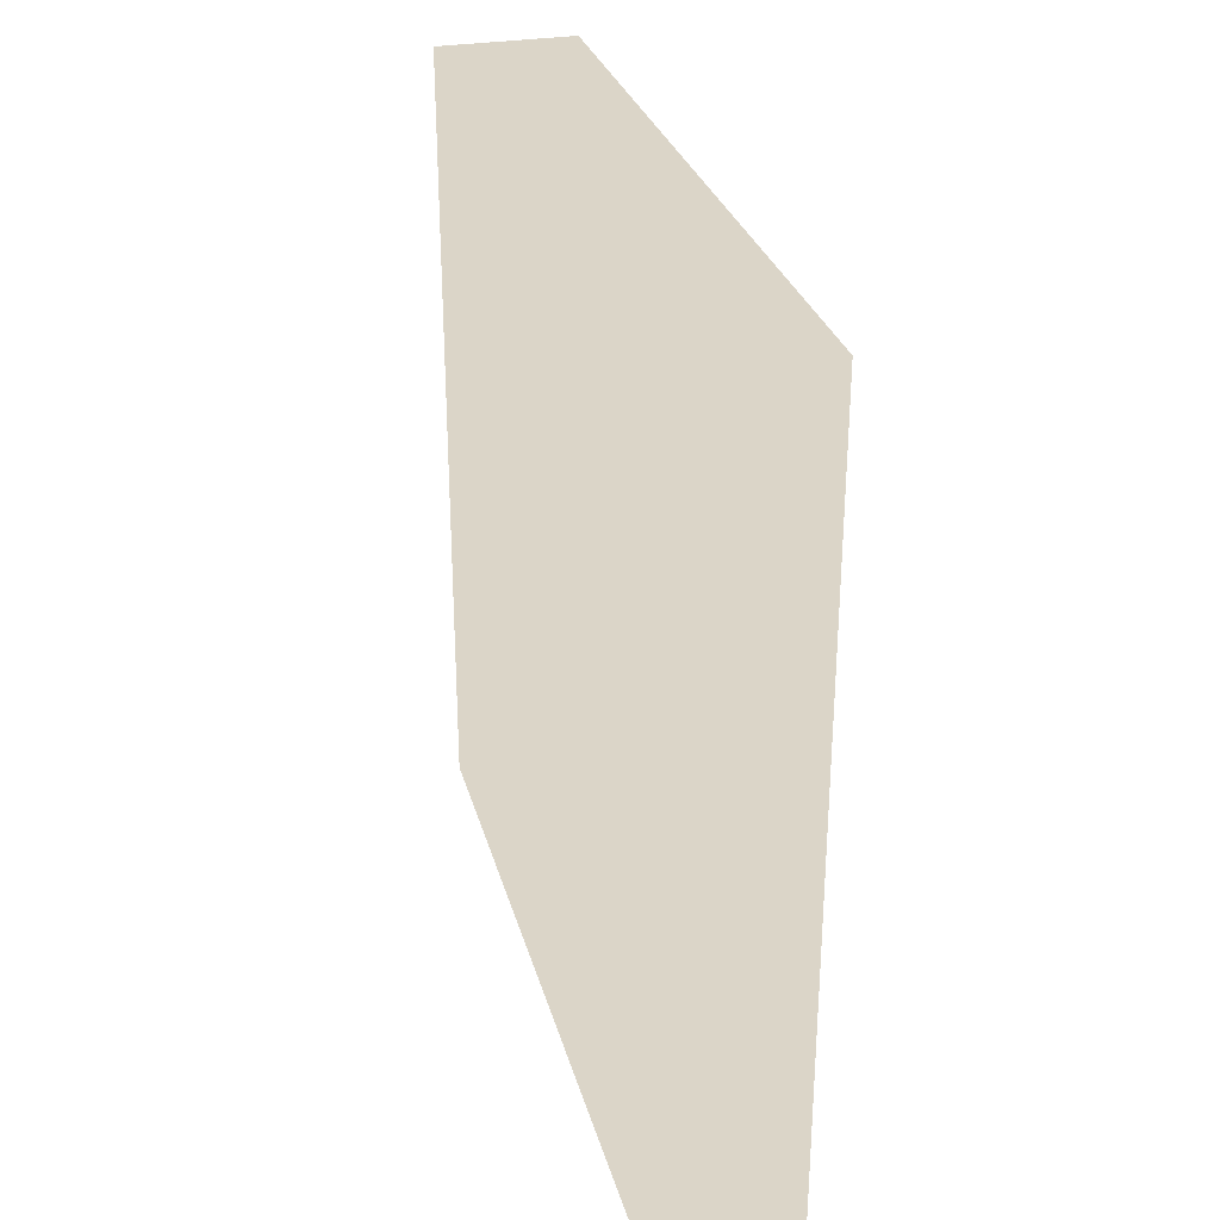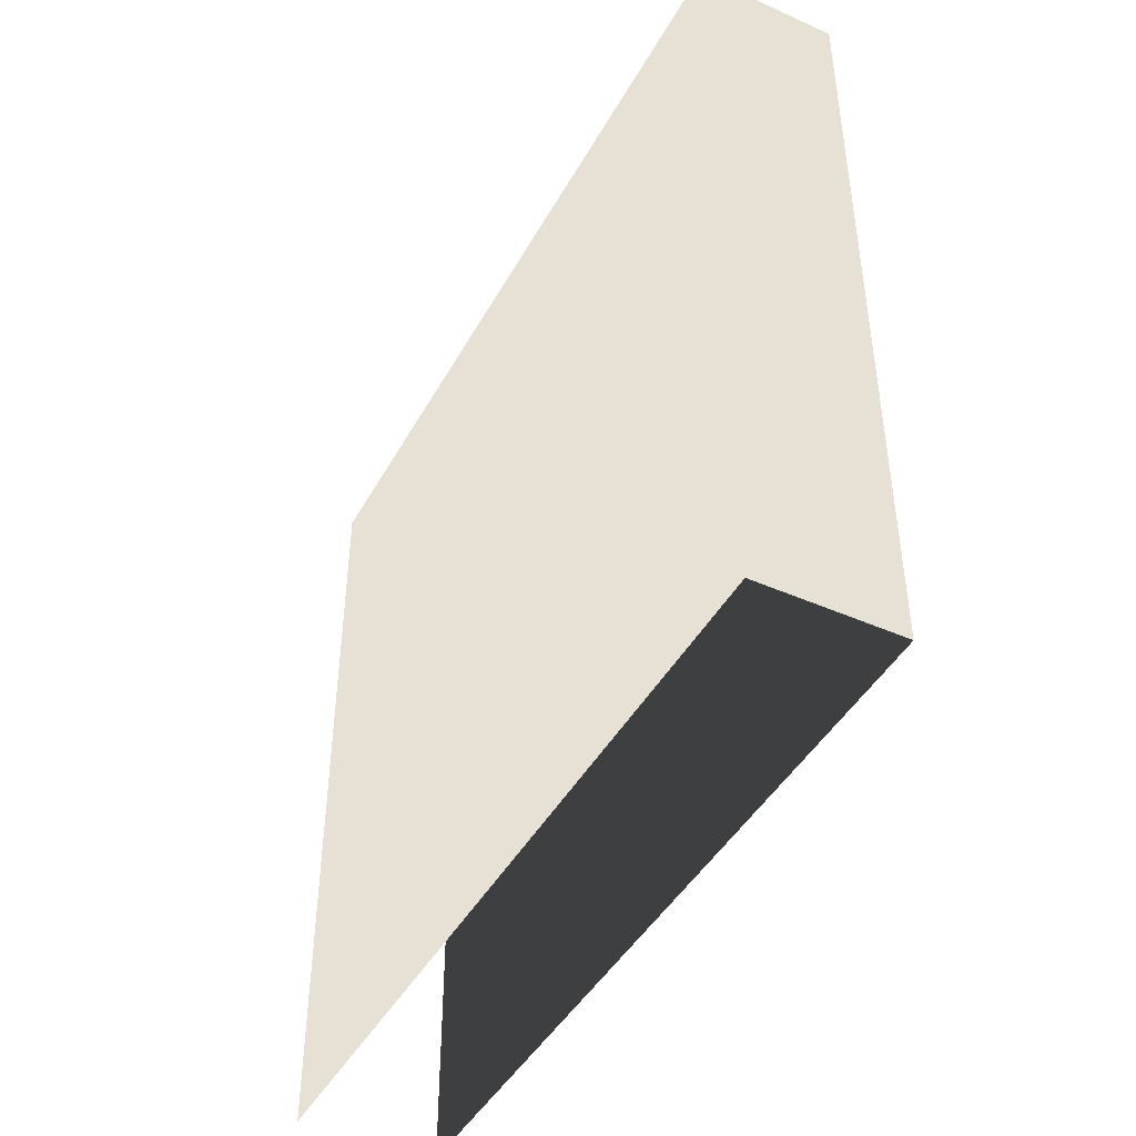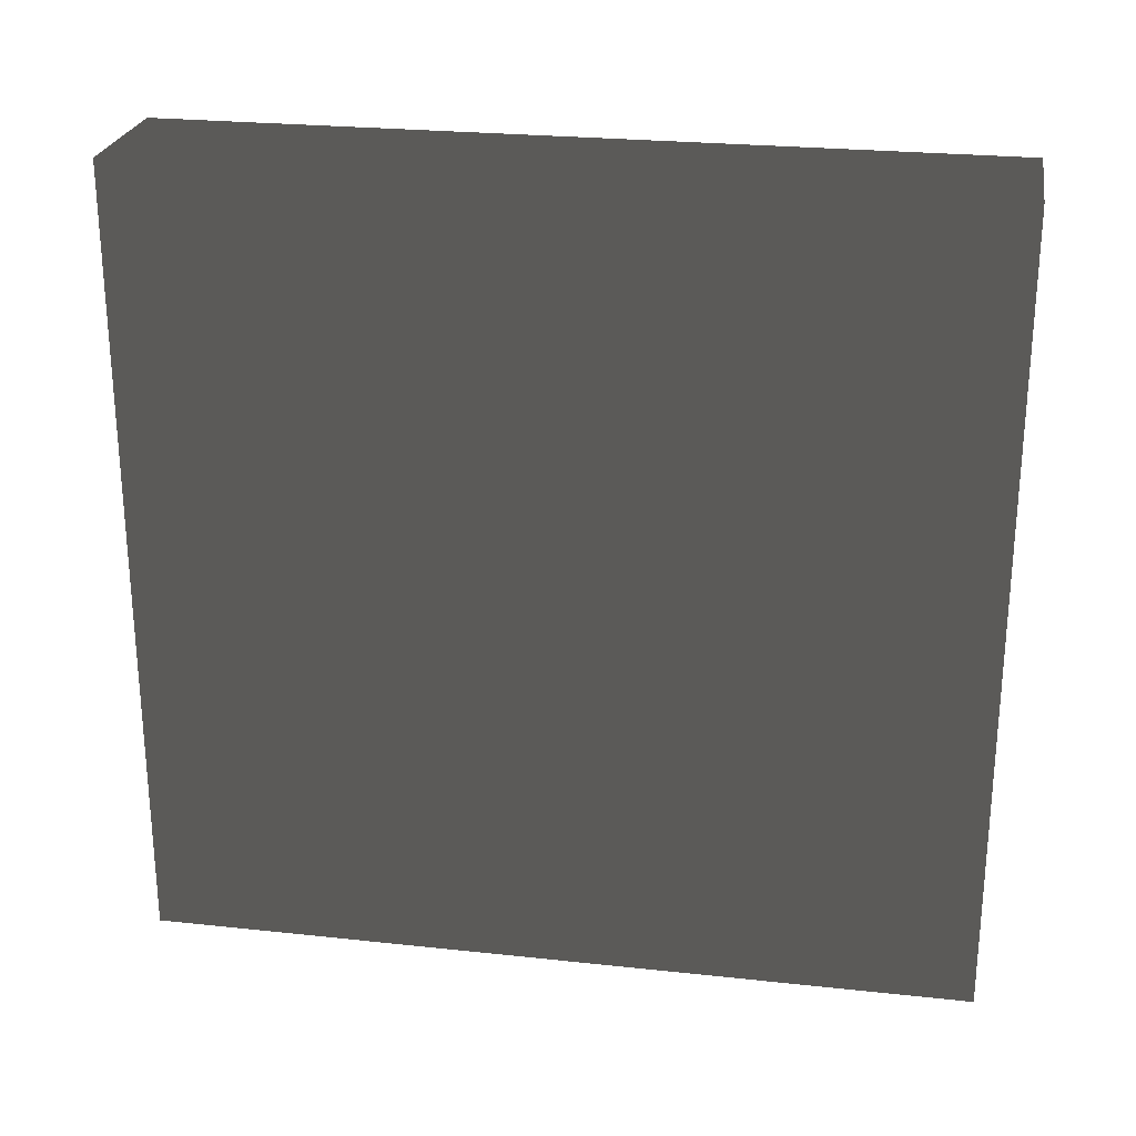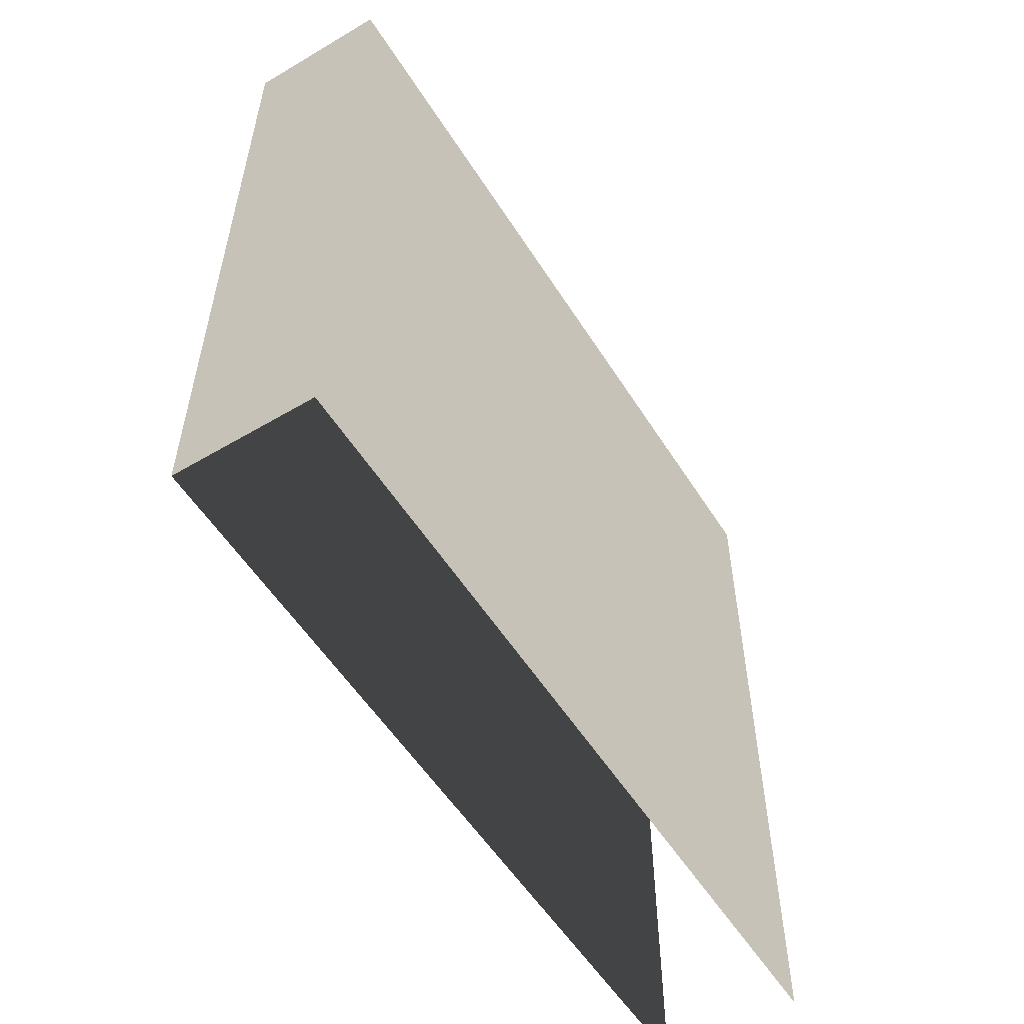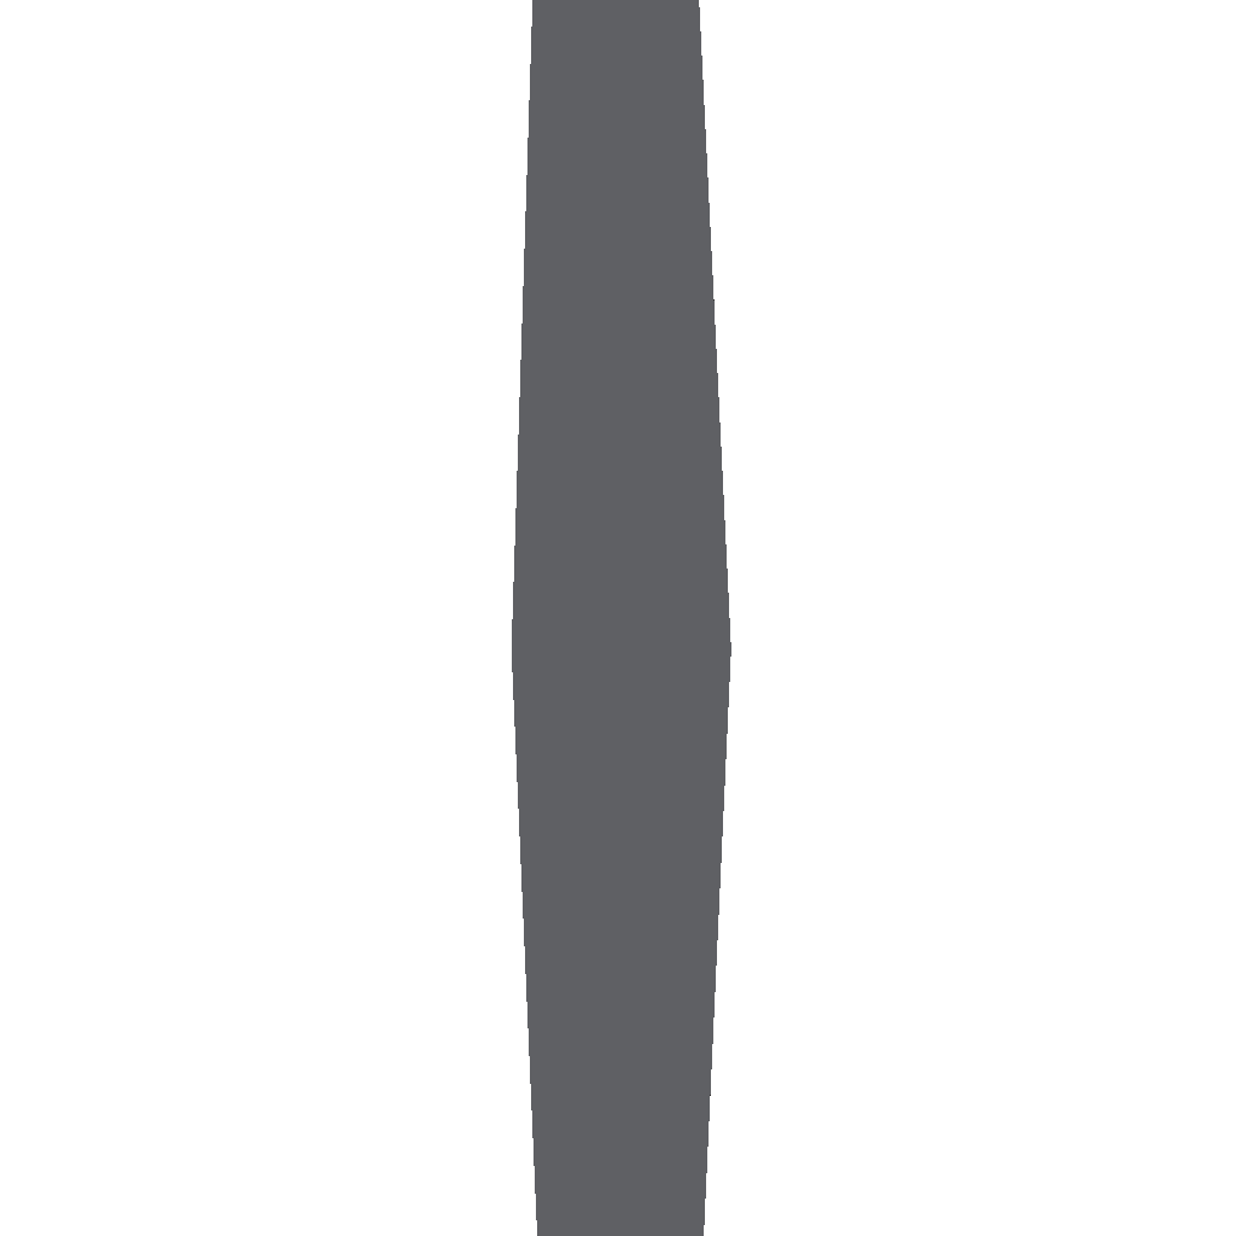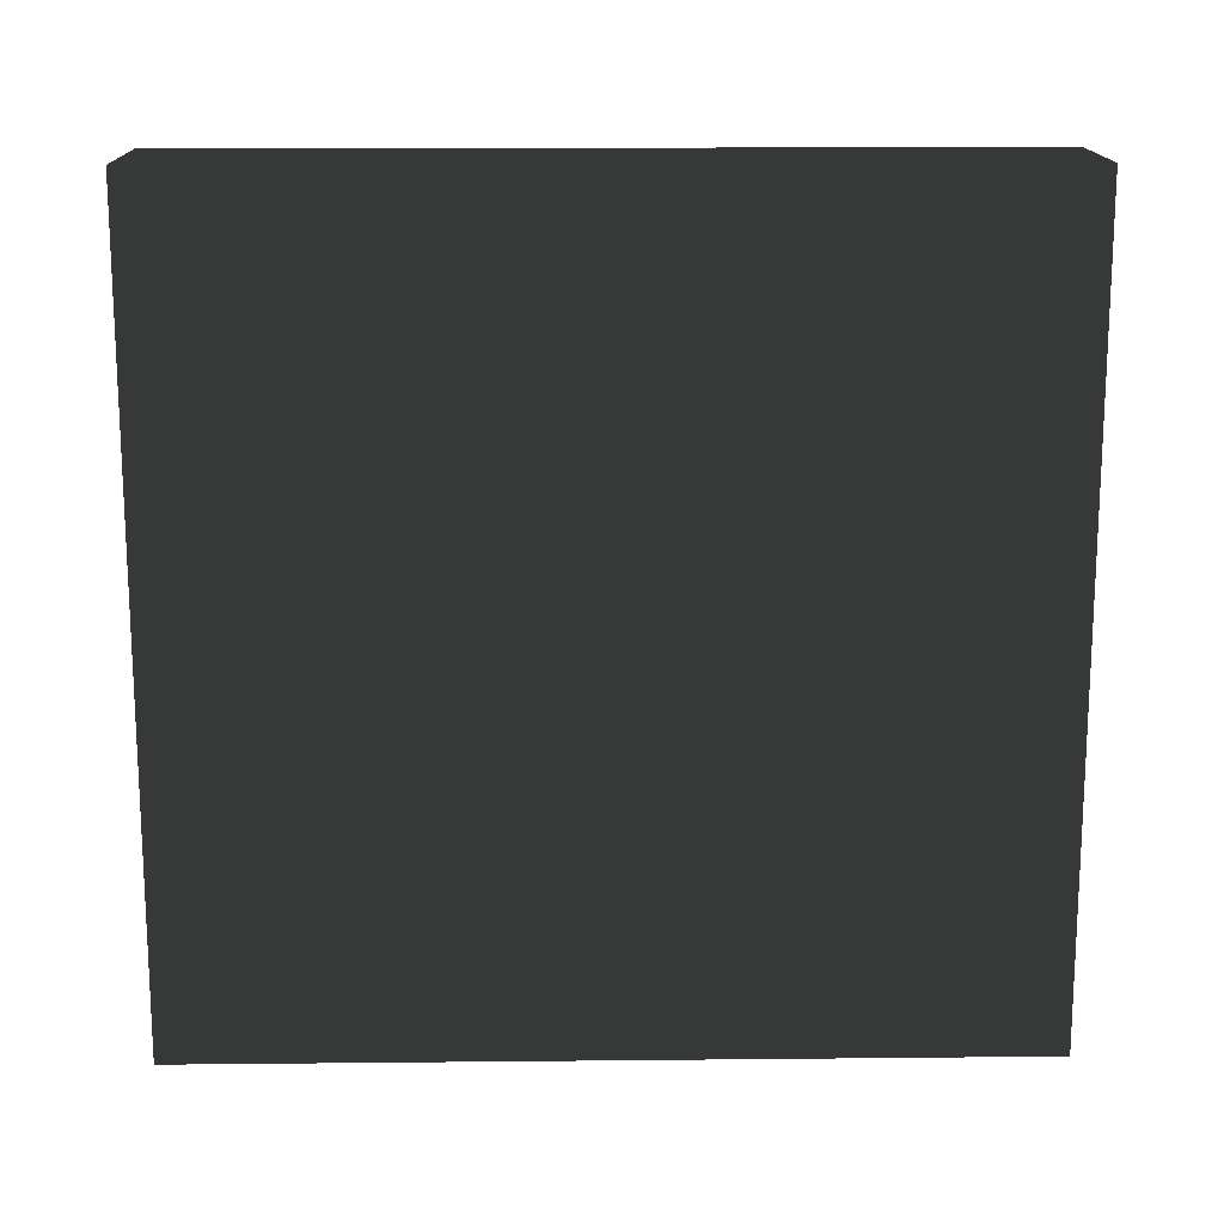
<metadata>
{"format":"obj","ext":"obj","renderer":"f3d","projection":"perspective","resolution":1024,"background":"white","views":[{"elev":29.5,"azim":165.5,"up":"+Z"},{"elev":-44.3,"azim":-27.4,"up":"+Y"},{"elev":25.1,"azim":-80.1,"up":"+Y"},{"elev":-55.3,"azim":31.9,"up":"+Y"},{"elev":46.1,"azim":-0.3,"up":"+Y"},{"elev":15.6,"azim":88.8,"up":"+Y"}]}
</metadata>
<code>
v  1.018 5.678 -5.866
v  -1.018 5.678 5.866
v  1.018 5.678 5.866
v  -1.018 5.678 -5.866
v  -1.018 -5.678 5.866
v  1.018 -5.678 5.866
v  1.018 -5.678 -5.866
v  -1.018 -5.678 -5.866
g wallWindow1
f -8 -7 -6
f -8 -5 -7
f -4 -6 -7
f -4 -3 -6
f -3 -8 -6
f -3 -2 -8
f -1 -7 -5
f -1 -4 -7

</code>
